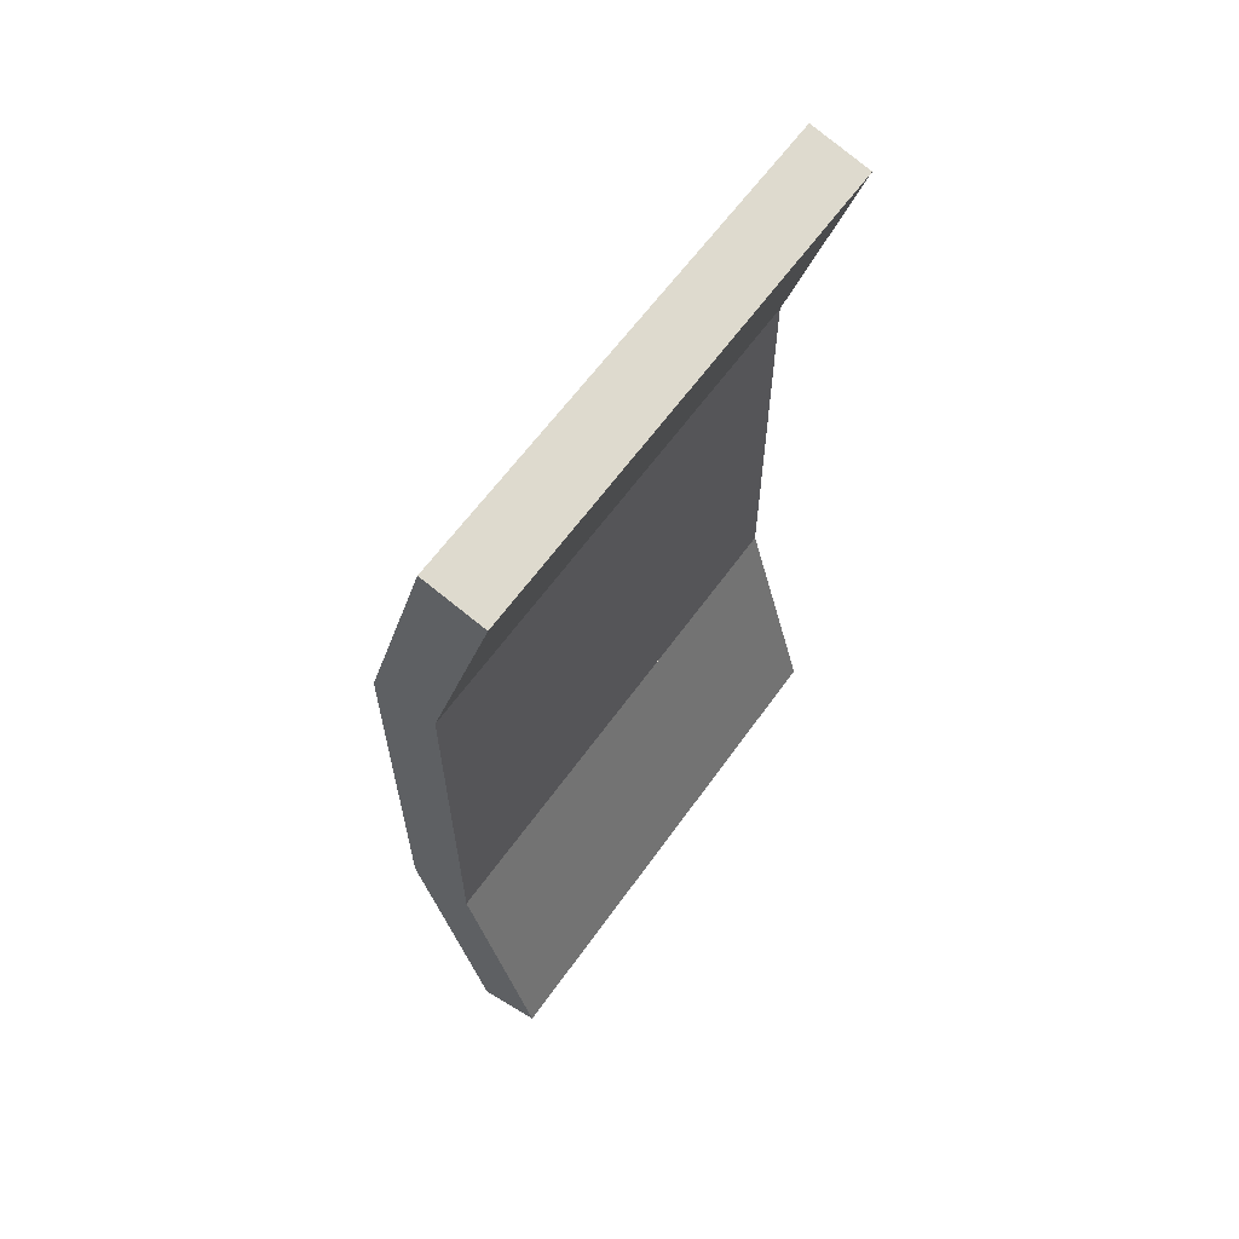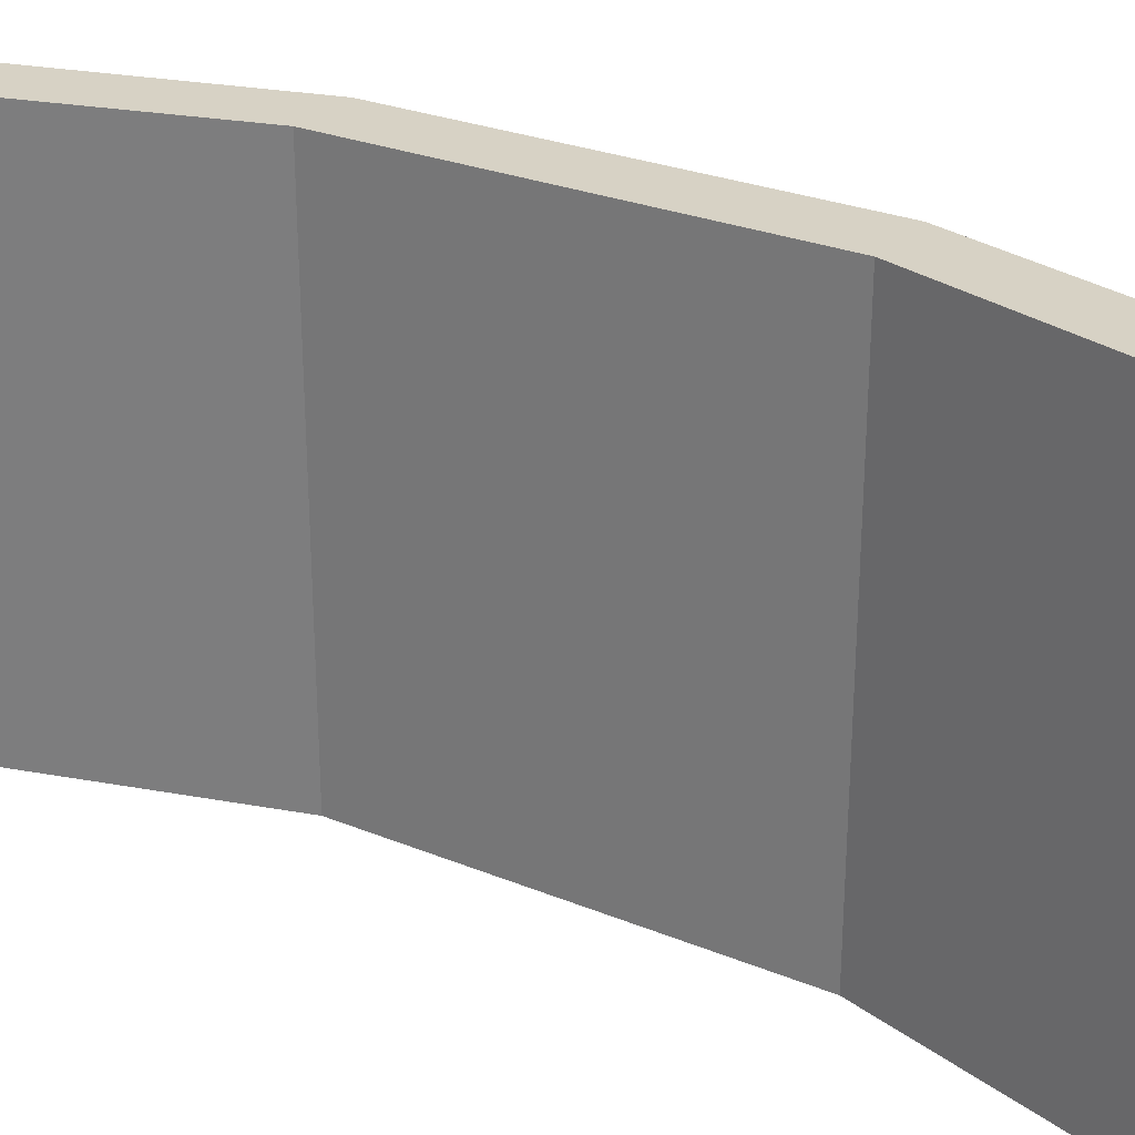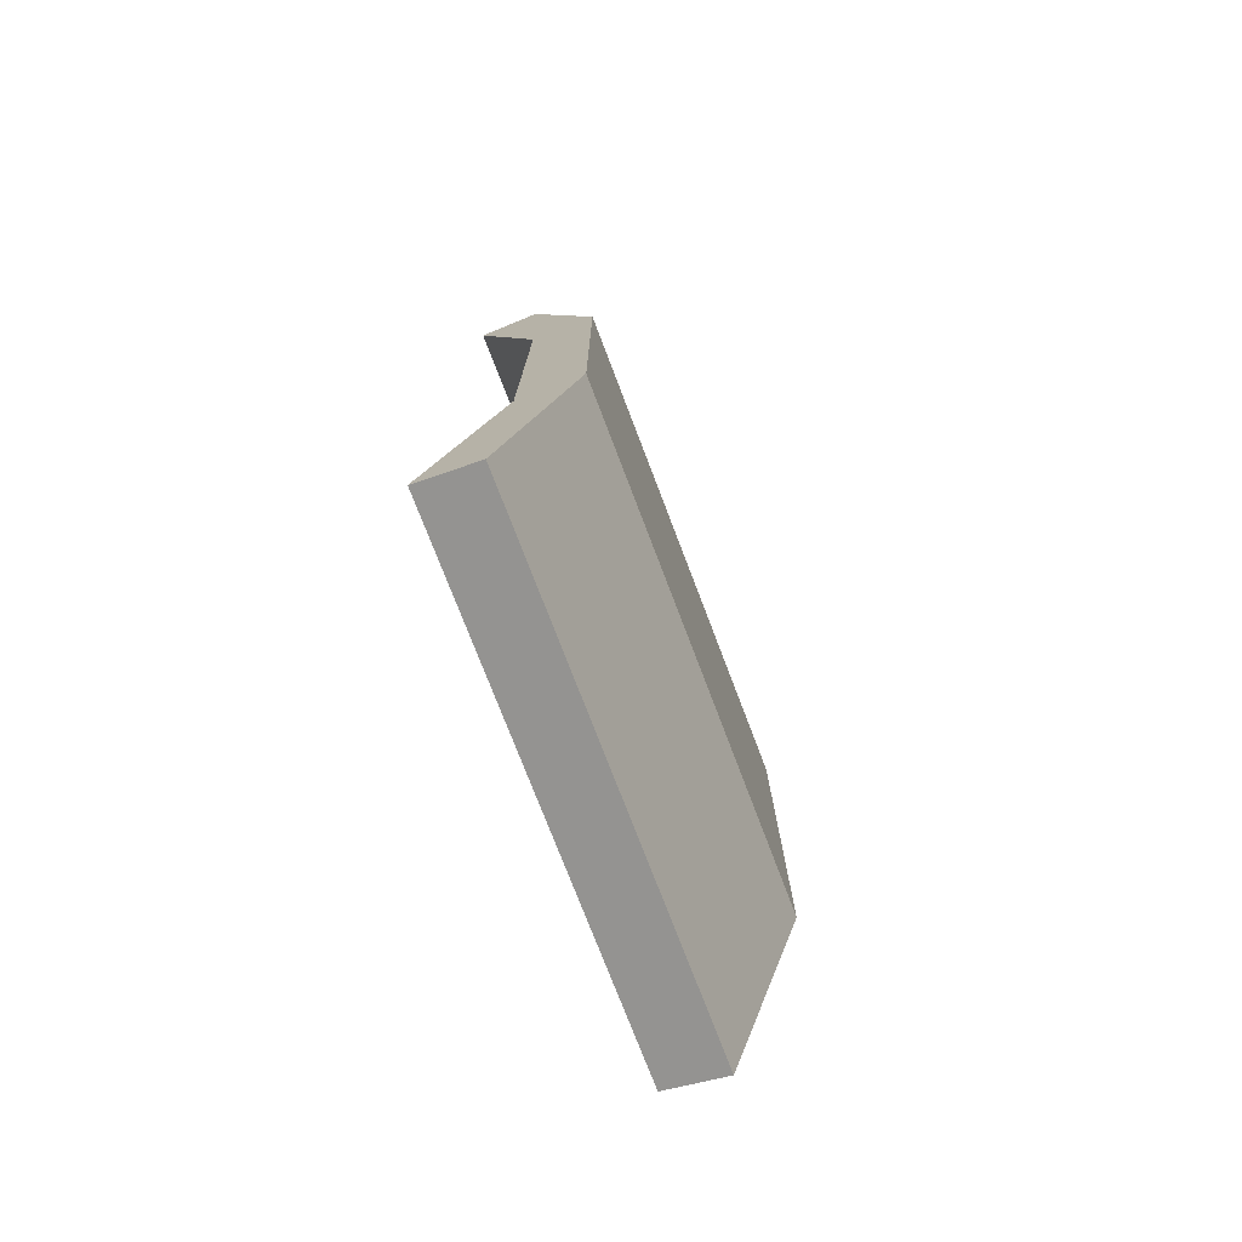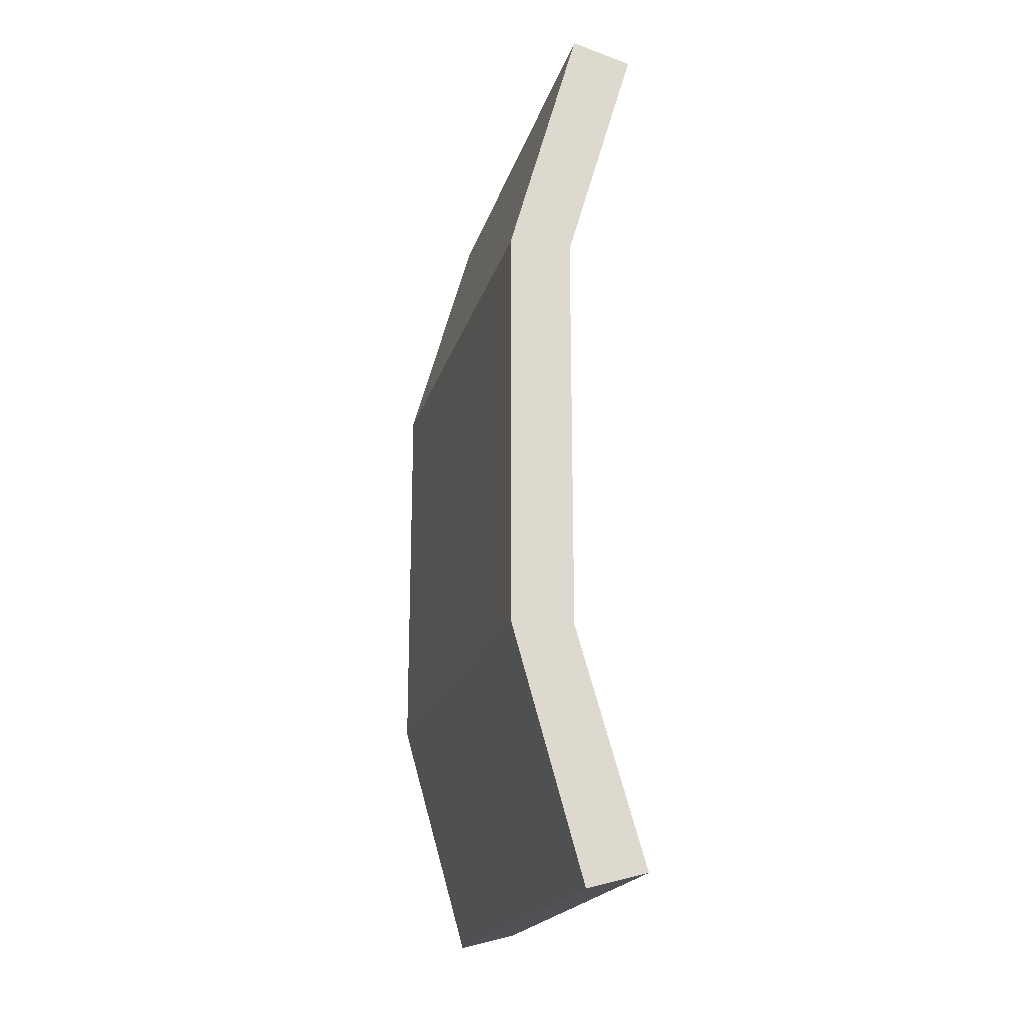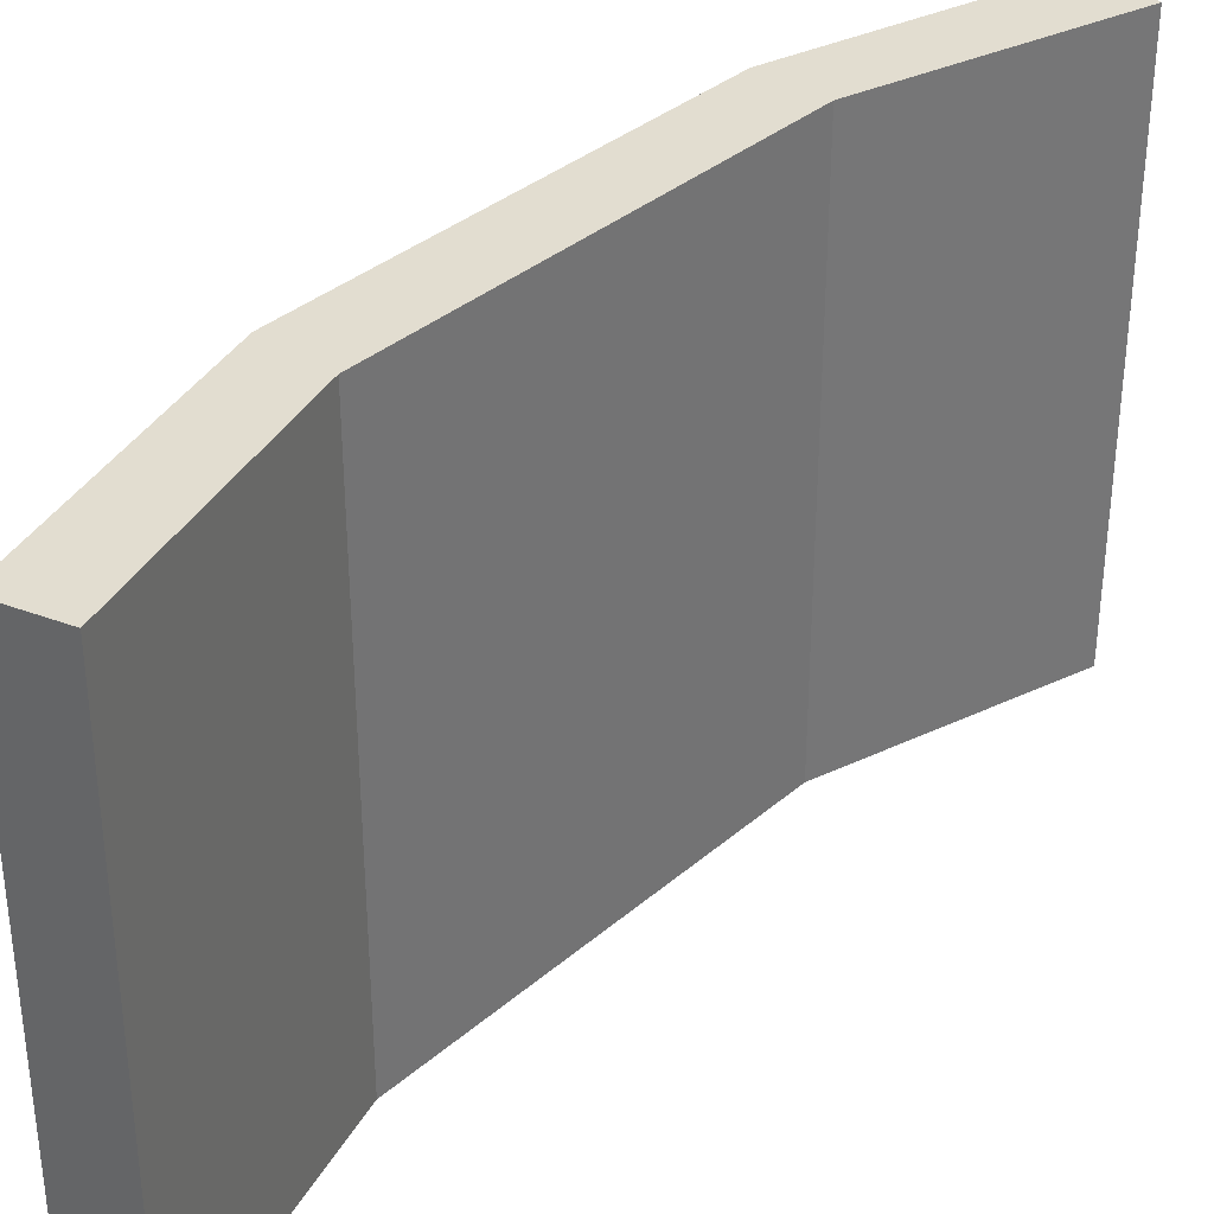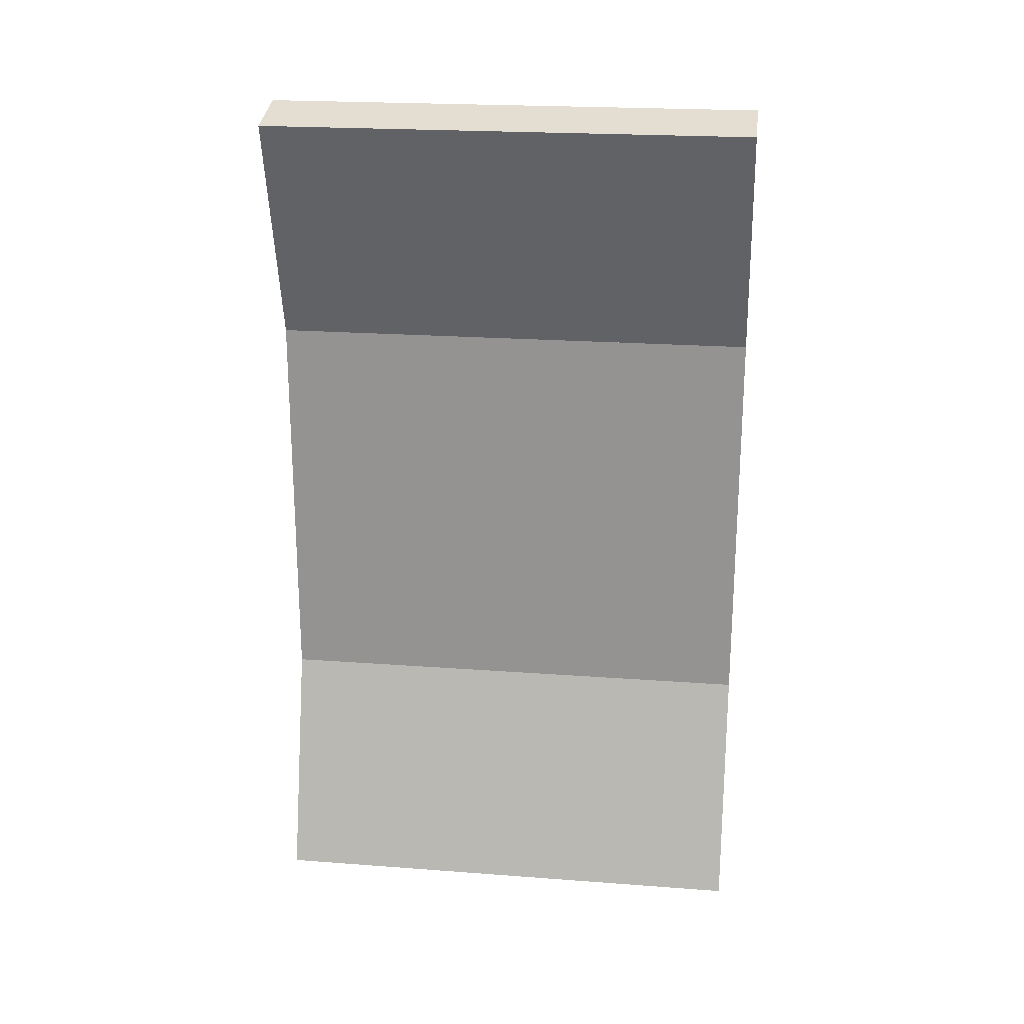
<metadata>
{"format":"obj","ext":"obj","renderer":"f3d","projection":"perspective","resolution":1024,"background":"white","views":[{"elev":61.8,"azim":-144.6,"up":"+Z"},{"elev":27.6,"azim":-58.0,"up":"+Y"},{"elev":-75.6,"azim":20.9,"up":"+Z"},{"elev":-19.9,"azim":165.6,"up":"+Z"},{"elev":35.4,"azim":-138.5,"up":"+Y"},{"elev":21.9,"azim":-82.5,"up":"+Z"}]}
</metadata>
<code>
o mesh
o name0
v -0.2729 3.479 3.129
v -0.6933 3.479 3.016
v -0.6933 0.003 3.016
v -0.2729 0.003 3.129
v 0.2176 3.479 1.393
v -0.2176 3.479 1.393
v 0.2176 0.003 1.393
v -0.2176 0.003 1.393
v -0.2729 0.003 -3.129
v -0.6933 0.003 -3.016
v -0.6933 3.479 -3.016
v -0.2729 3.479 -3.129
v -0.2176 3.479 -1.399
v 0.2176 3.479 -1.399
v -0.2176 0.003 -1.399
v 0.2176 0.003 -1.399
v -0.2176 3.479 -1.399
v 0.2176 0.003 -1.399
f 1 2 3 4
f 5 6 2 1
f 7 8 6 5
f 4 3 8 7
f 5 1 4 7
f 2 6 8 3
f 5 6 8 7
f 14 17 6 5
f 18 15 17 14
f 7 8 15 18
f 14 5 7 18
f 6 17 15 8
f 9 10 11 12
f 12 11 13 14
f 14 13 15 16
f 16 15 10 9
f 16 9 12 14
f 10 15 13 11

</code>
